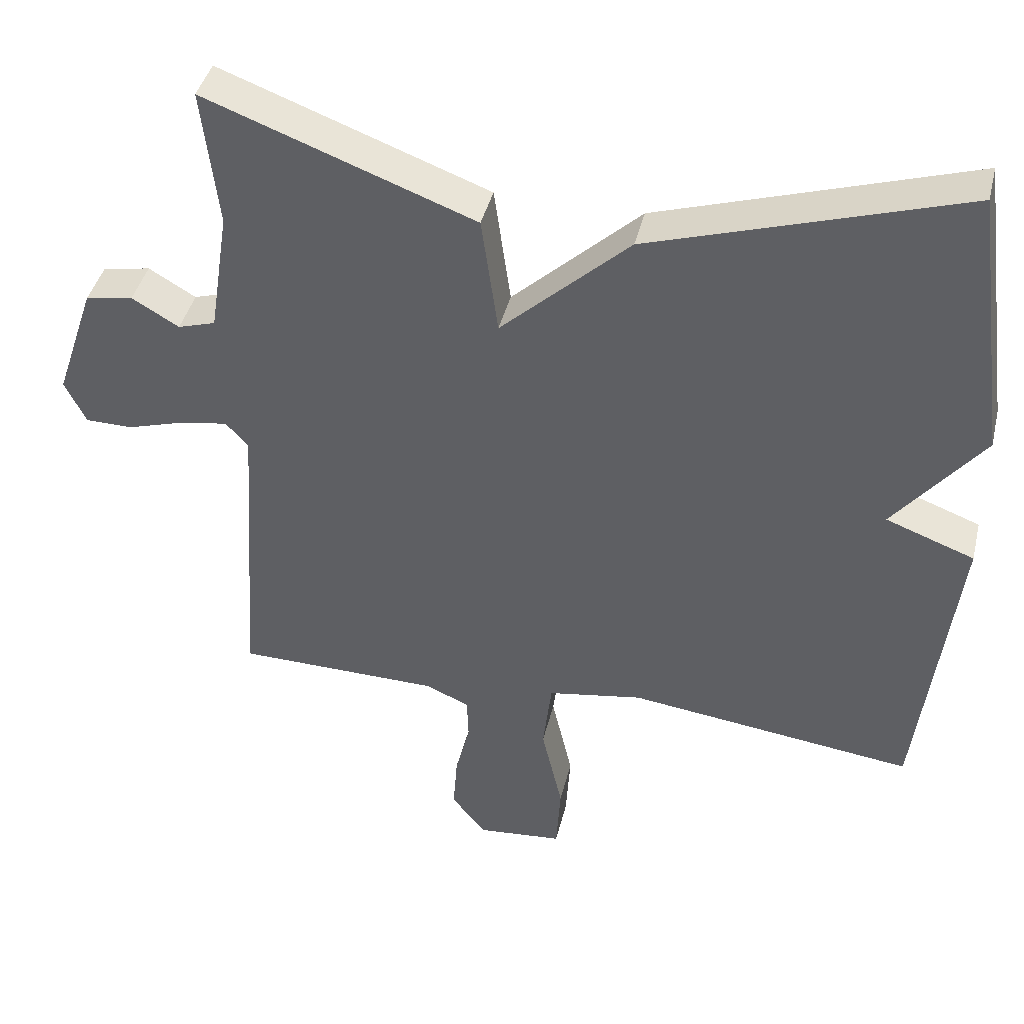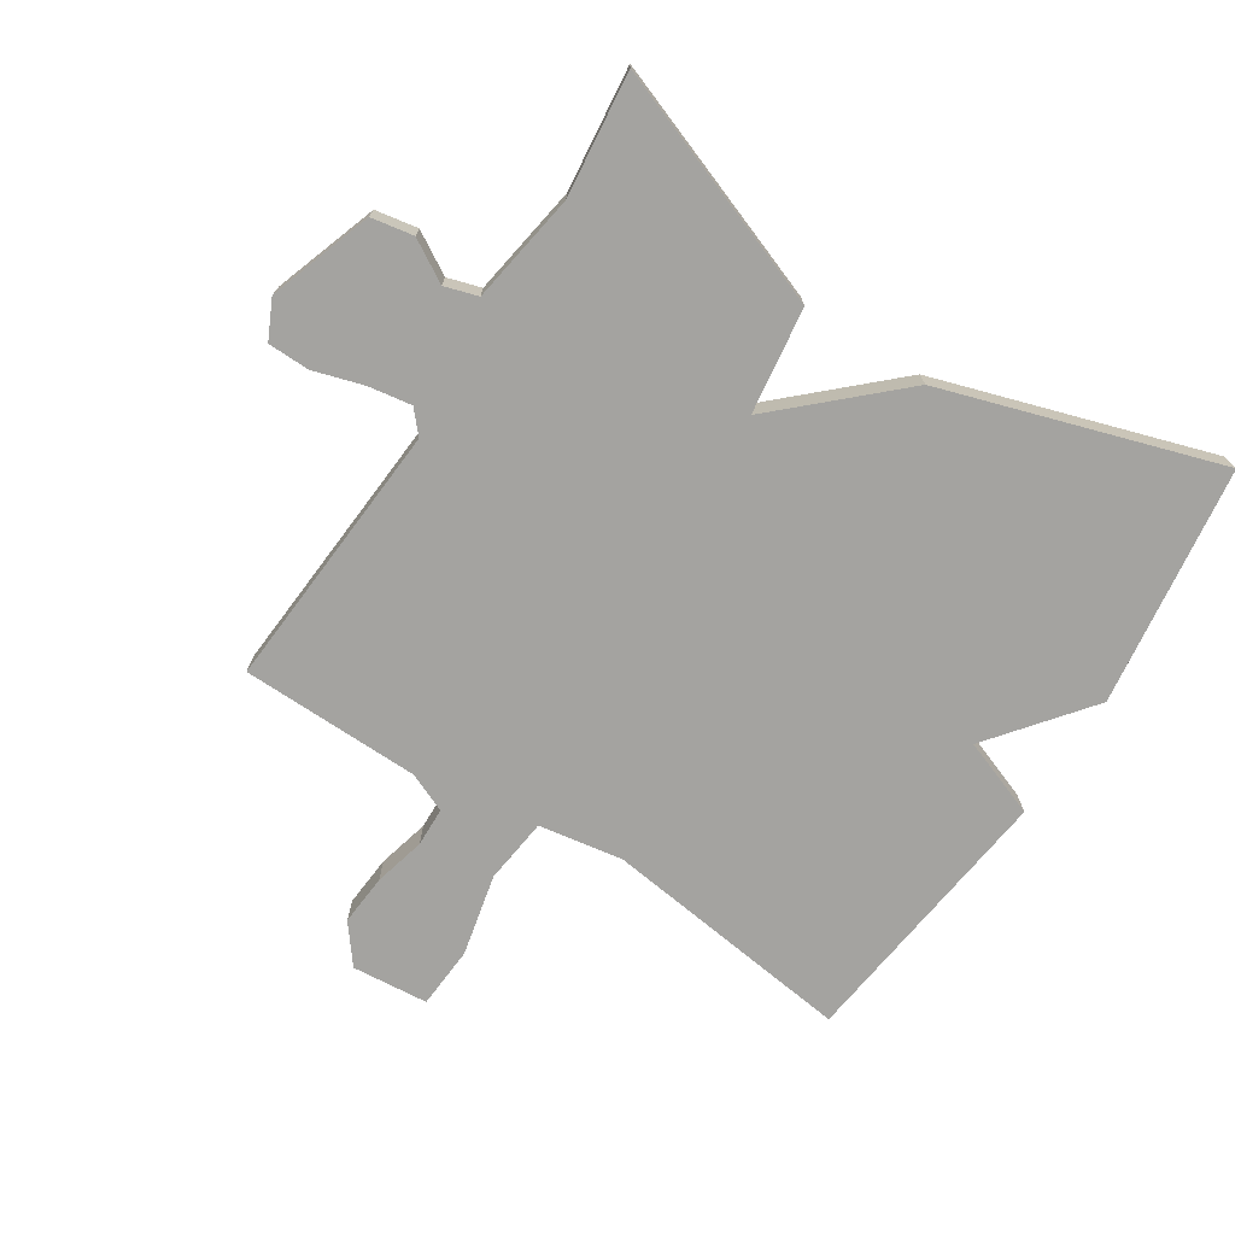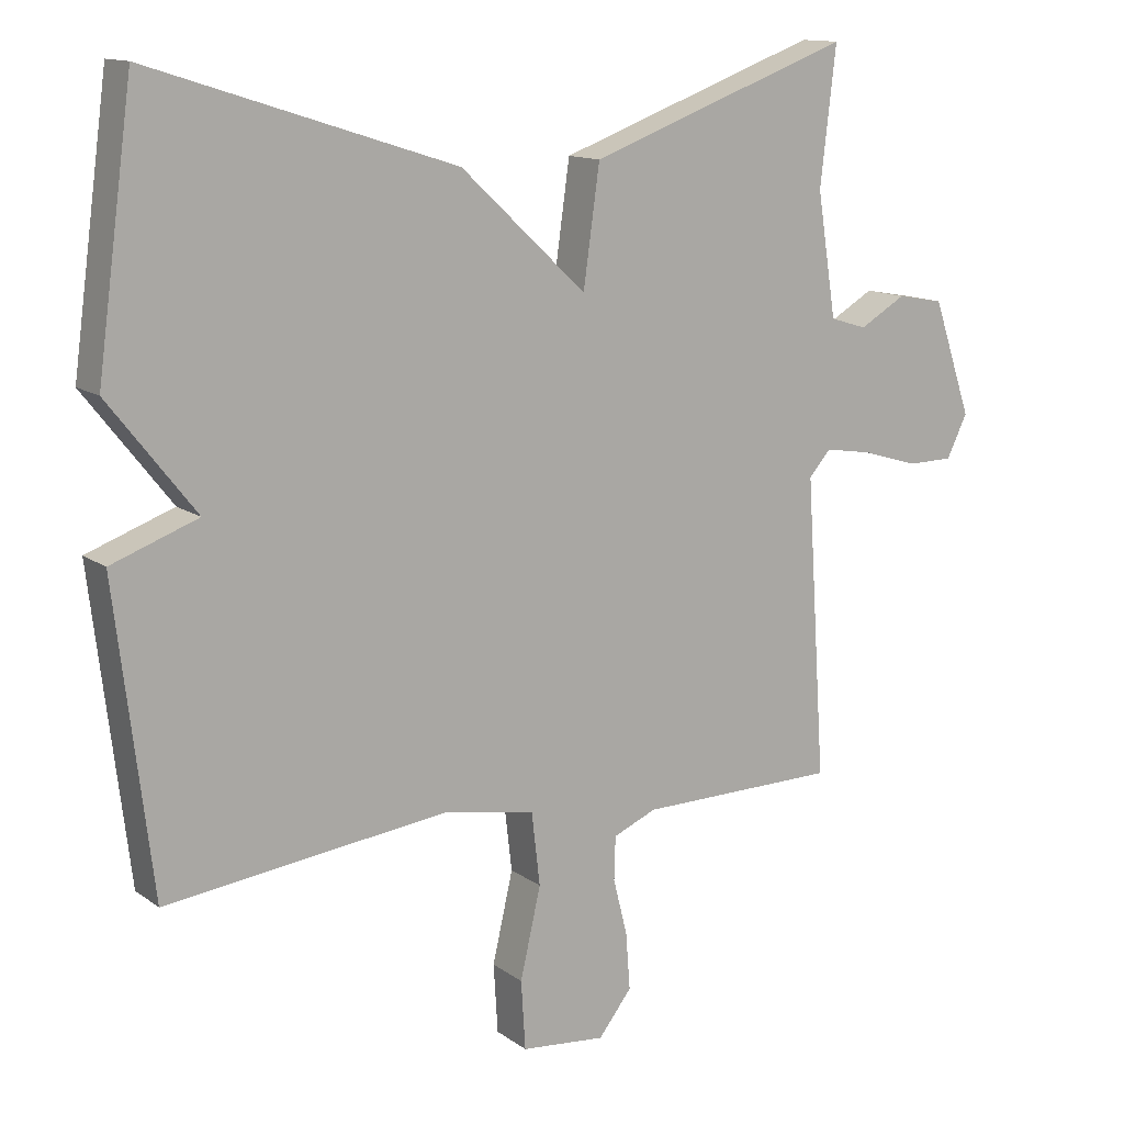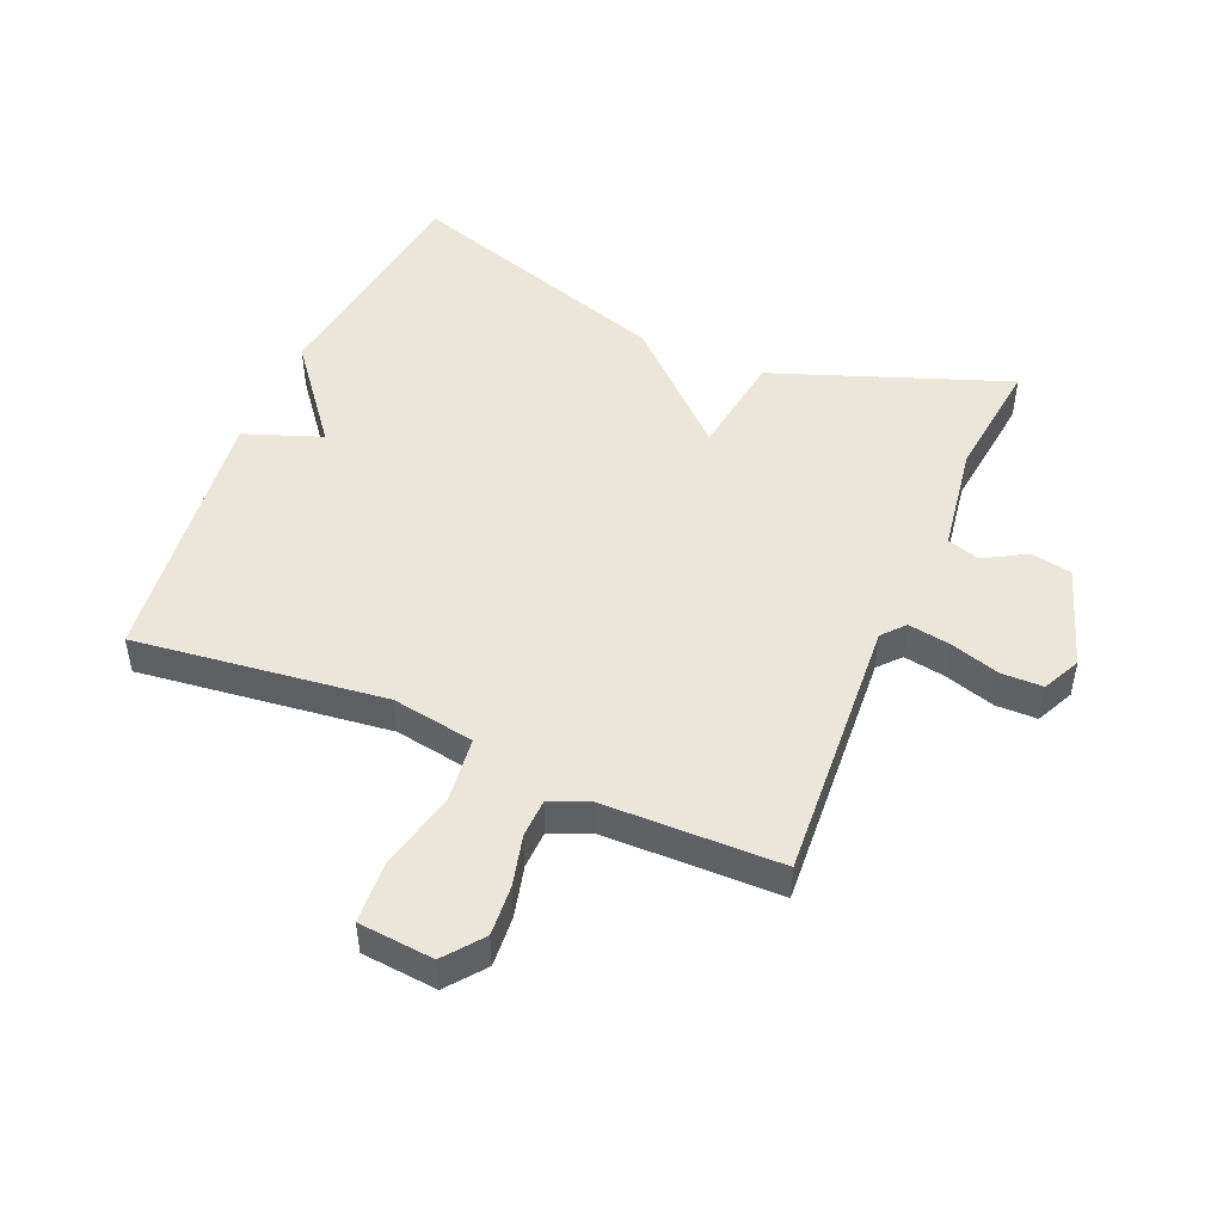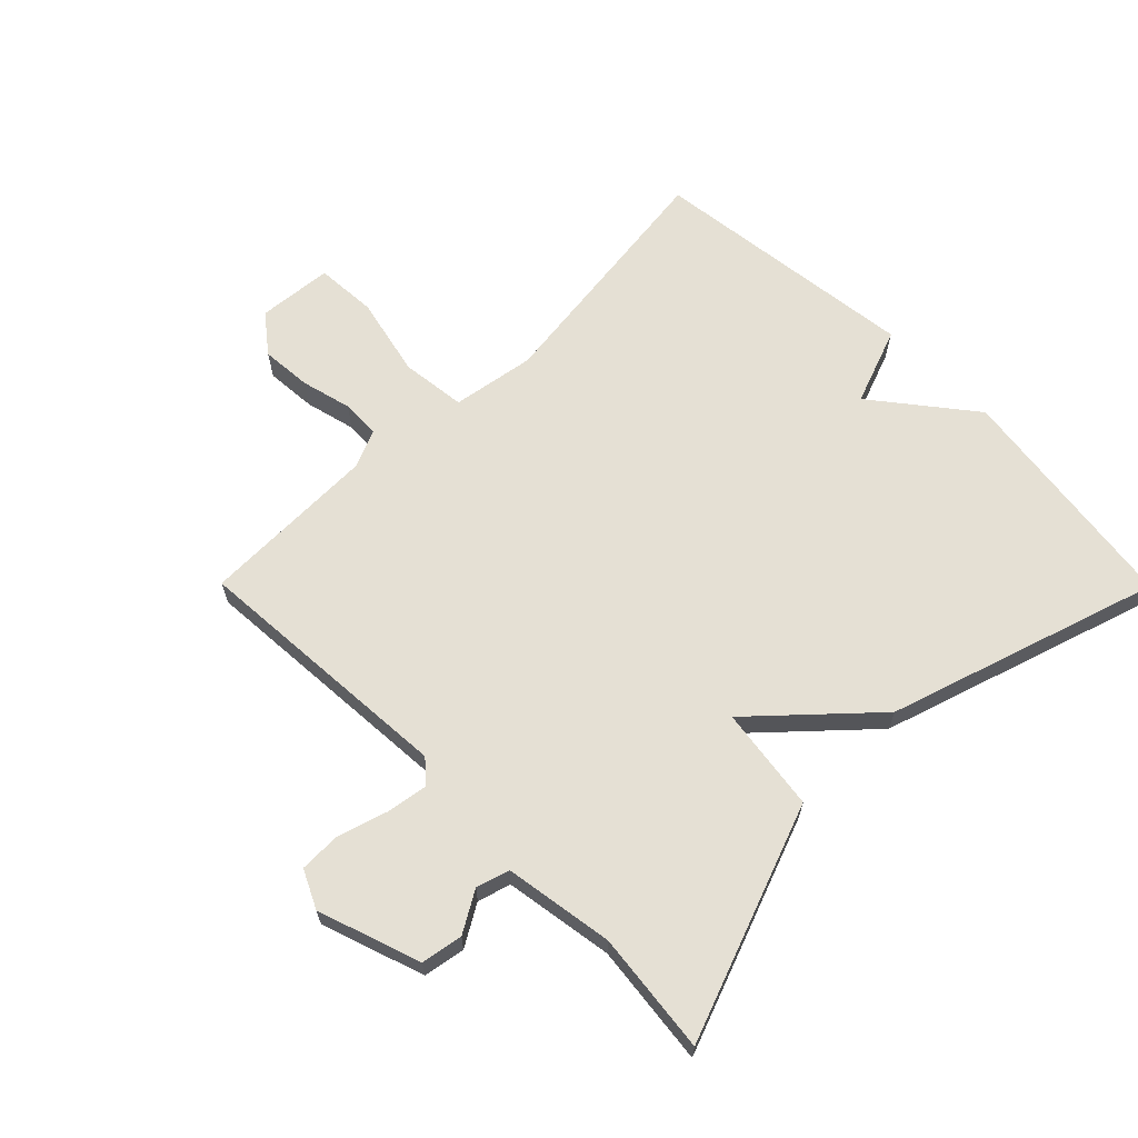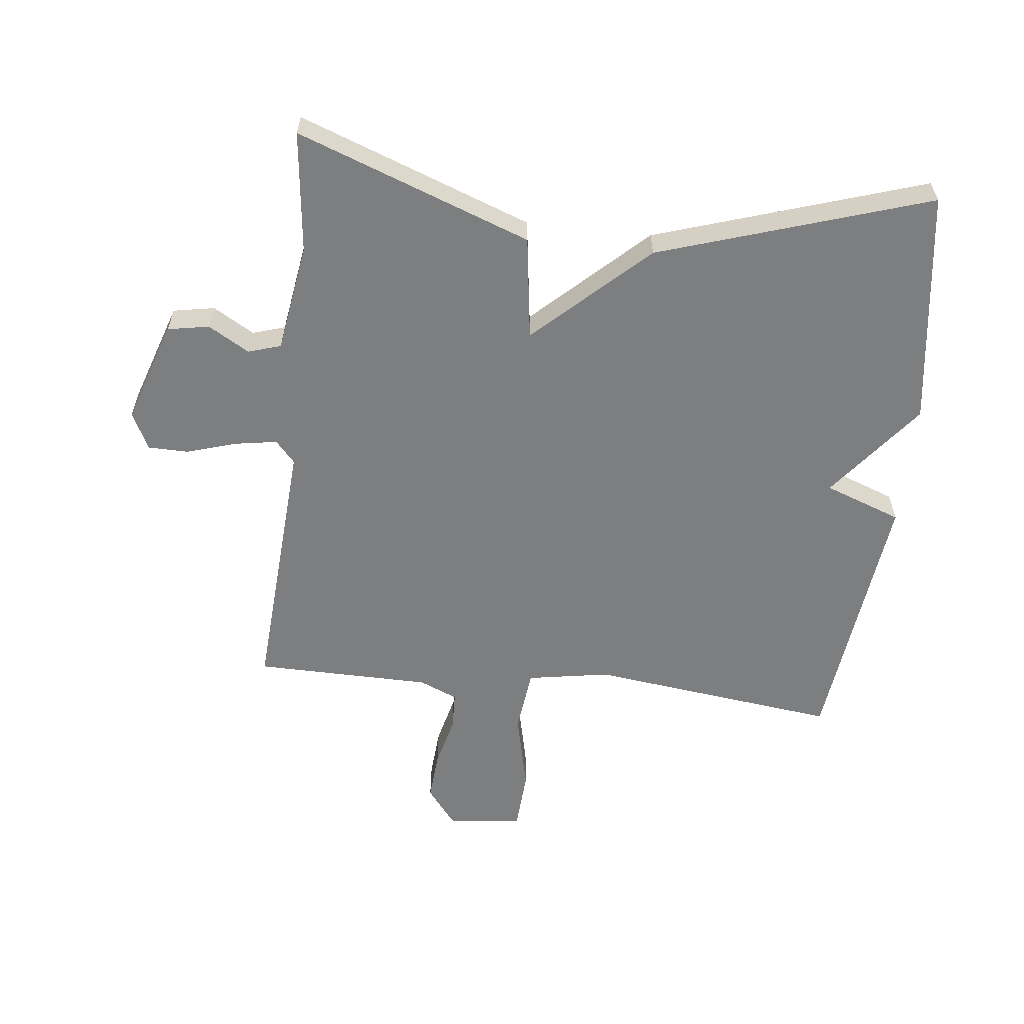
<metadata>
{"format":"obj","ext":"obj","renderer":"f3d","projection":"perspective","resolution":1024,"background":"white","views":[{"elev":41.8,"azim":13.5,"up":"+Z"},{"elev":-72.8,"azim":-32.9,"up":"+Y"},{"elev":13.0,"azim":147.4,"up":"+Z"},{"elev":48.4,"azim":-156.9,"up":"+Y"},{"elev":65.2,"azim":-44.8,"up":"+Y"},{"elev":-59.3,"azim":-6.3,"up":"+Y"}]}
</metadata>
<code>
v -0.5 0.07 -0.5
v -0.472 0.07 -0.078
v -0.503 0.07 -0.043
v -0.57 0.07 -0.054
v -0.649 0.07 -0.078
v -0.714 0.07 -0.077
v -0.743 0.07 -0.017
v -0.688 0.07 0.145
v -0.622 0.07 0.157
v -0.557 0.07 0.119
v -0.505 0.07 0.135
v -0.478 0.07 0.308
v -0.5 0.07 0.5
v -0.129 0.07 0.363
v -0.106 0.07 0.198
v 0.071 0.07 0.363
v 0.5 0.07 0.5
v 0.551 0.07 0.126
v 0.429 0.07 -0.029
v 0.551 0.07 -0.074
v 0.5 0.07 -0.5
v 0.104 0.07 -0.451
v -0.027 0.07 -0.473
v -0.039 0.07 -0.576
v -0.01 0.07 -0.703
v -0.016 0.07 -0.8
v -0.135 0.07 -0.811
v -0.182 0.07 -0.751
v -0.176 0.07 -0.671
v -0.156 0.07 -0.591
v -0.158 0.07 -0.53
v -0.219 0.07 -0.504
v -0.5 0 -0.5
v -0.472 0 -0.078
v -0.503 0 -0.043
v -0.57 0 -0.054
v -0.649 0 -0.078
v -0.714 0 -0.077
v -0.743 0 -0.017
v -0.688 0 0.145
v -0.622 0 0.157
v -0.557 0 0.119
v -0.505 0 0.135
v -0.478 0 0.308
v -0.5 0 0.5
v -0.129 0 0.363
v -0.106 0 0.198
v 0.071 0 0.363
v 0.5 0 0.5
v 0.551 0 0.126
v 0.429 0 -0.029
v 0.551 0 -0.074
v 0.5 0 -0.5
v 0.104 0 -0.451
v -0.027 0 -0.473
v -0.039 0 -0.576
v -0.01 0 -0.703
v -0.016 0 -0.8
v -0.135 0 -0.811
v -0.182 0 -0.751
v -0.176 0 -0.671
v -0.156 0 -0.591
v -0.158 0 -0.53
v -0.219 0 -0.504
f 28 29 30
f 27 28 30
f 26 27 30
f 25 26 30
f 24 25 30
f 23 24 30 31
f 19 20 21 22
f 19 22 23
f 23 31 32
f 19 23 32
f 18 19 32
f 17 18 32
f 16 17 32
f 15 16 32
f 14 15 32
f 13 14 32
f 12 13 32
f 8 9 10
f 7 8 10
f 6 7 10
f 5 6 10
f 4 5 10
f 3 4 10 11
f 2 3 11 12
f 32 1 2
f 2 12 32
f 62 61 60
f 62 60 59
f 62 59 58
f 62 58 57
f 62 57 56
f 63 62 56 55
f 54 53 52 51
f 55 54 51
f 64 63 55
f 64 55 51
f 64 51 50
f 64 50 49
f 64 49 48
f 64 48 47
f 64 47 46
f 64 46 45
f 64 45 44
f 42 41 40
f 42 40 39
f 42 39 38
f 42 38 37
f 42 37 36
f 43 42 36 35
f 44 43 35 34
f 34 33 64
f 64 44 34
f 1 33 34 2
f 2 34 35 3
f 3 35 36 4
f 4 36 37 5
f 5 37 38 6
f 6 38 39 7
f 7 39 40 8
f 8 40 41 9
f 9 41 42 10
f 10 42 43 11
f 11 43 44 12
f 12 44 45 13
f 13 45 46 14
f 14 46 47 15
f 15 47 48 16
f 16 48 49 17
f 17 49 50 18
f 18 50 51 19
f 19 51 52 20
f 20 52 53 21
f 21 53 54 22
f 22 54 55 23
f 23 55 56 24
f 24 56 57 25
f 25 57 58 26
f 26 58 59 27
f 27 59 60 28
f 28 60 61 29
f 29 61 62 30
f 30 62 63 31
f 31 63 64 32
f 32 64 33 1

</code>
